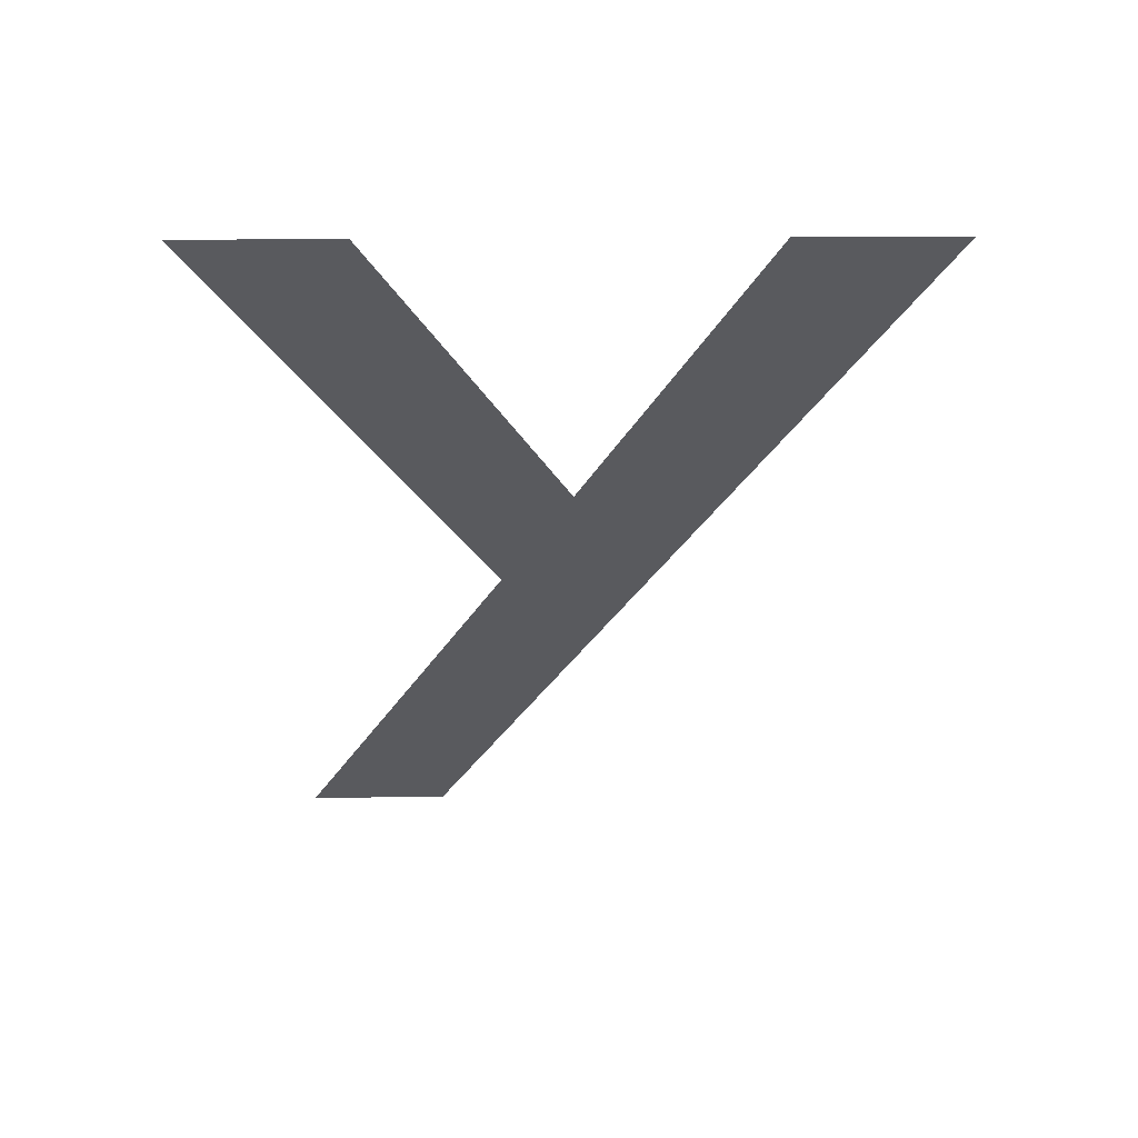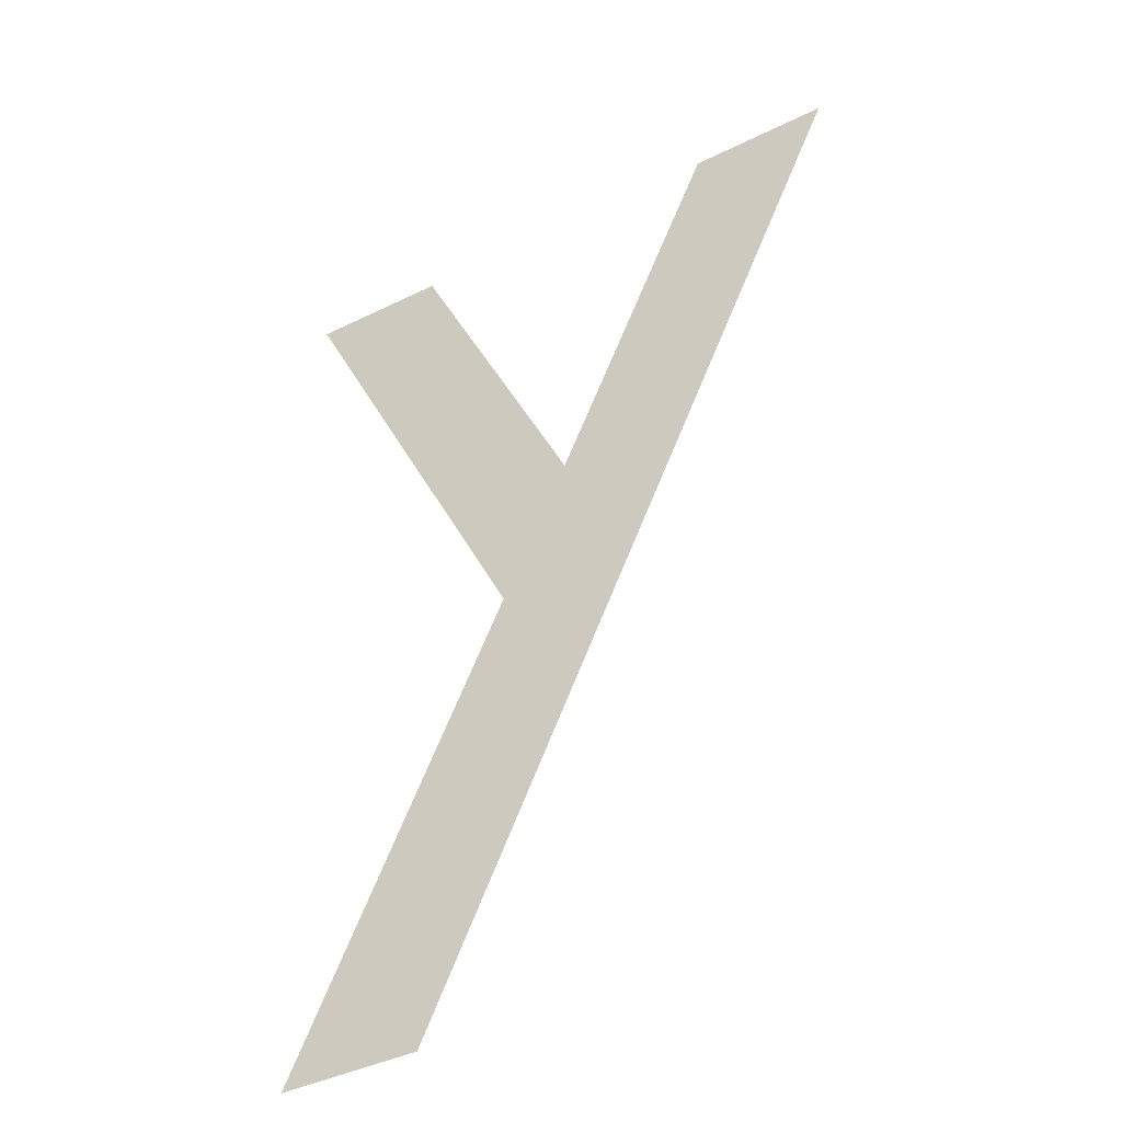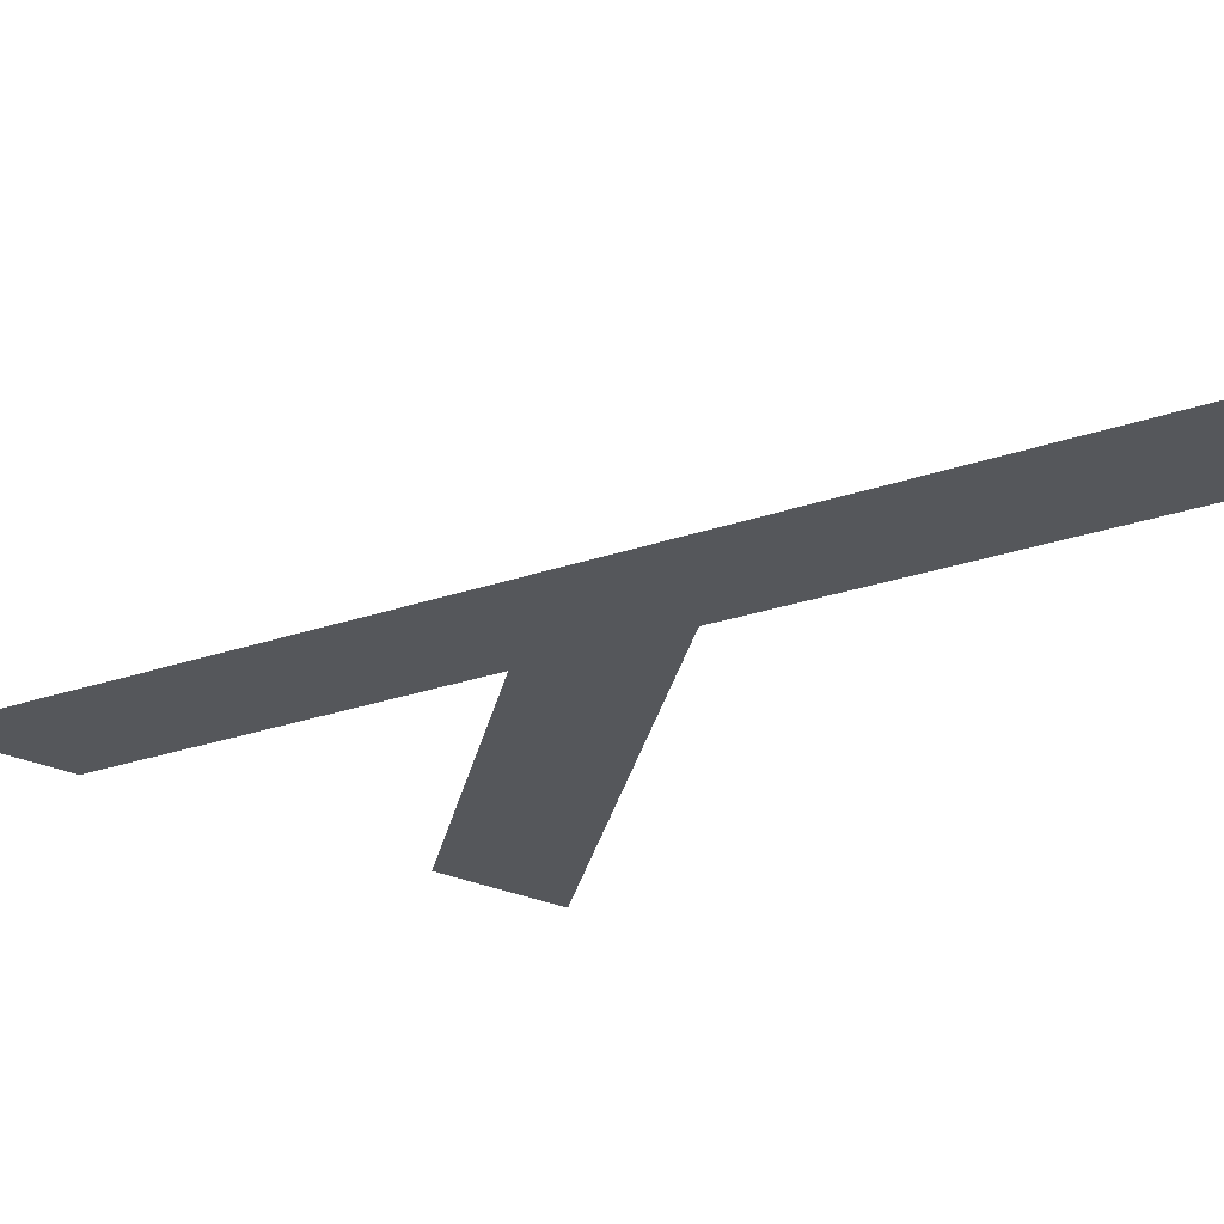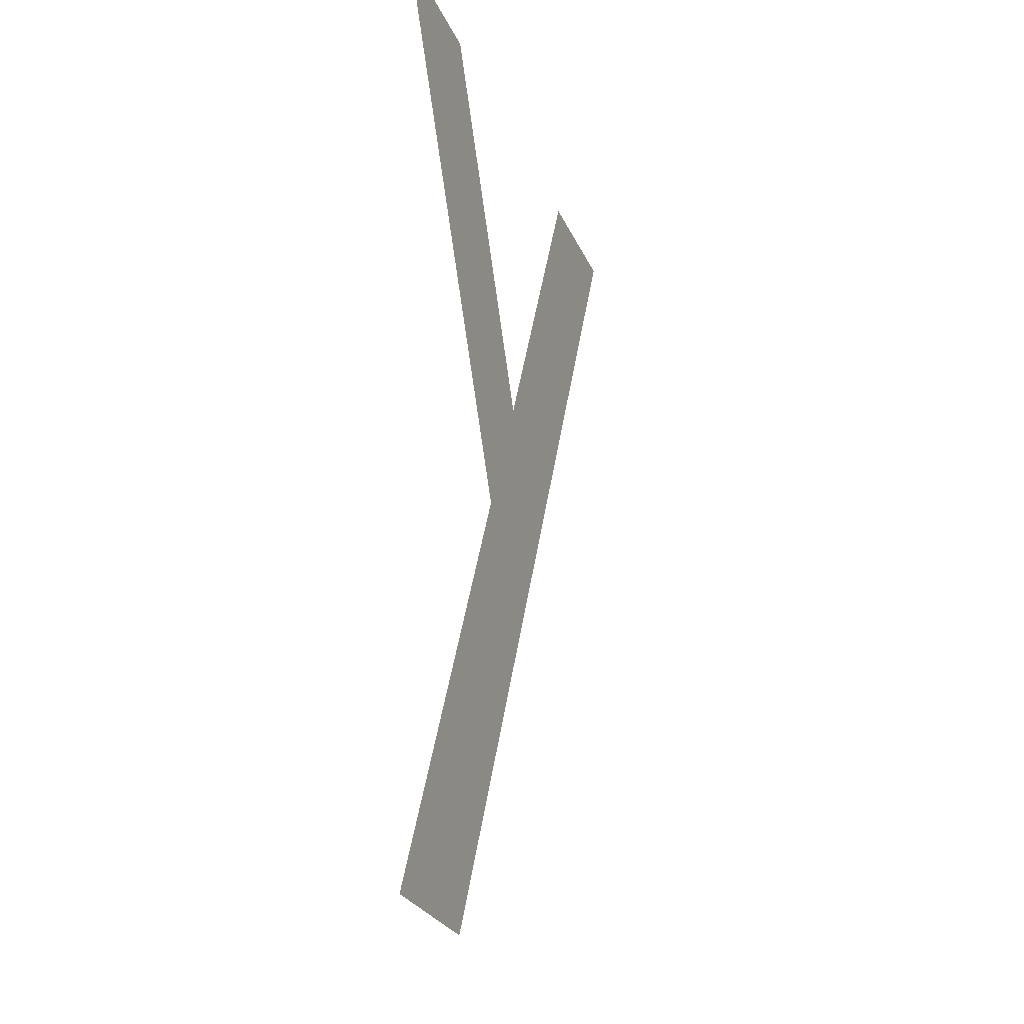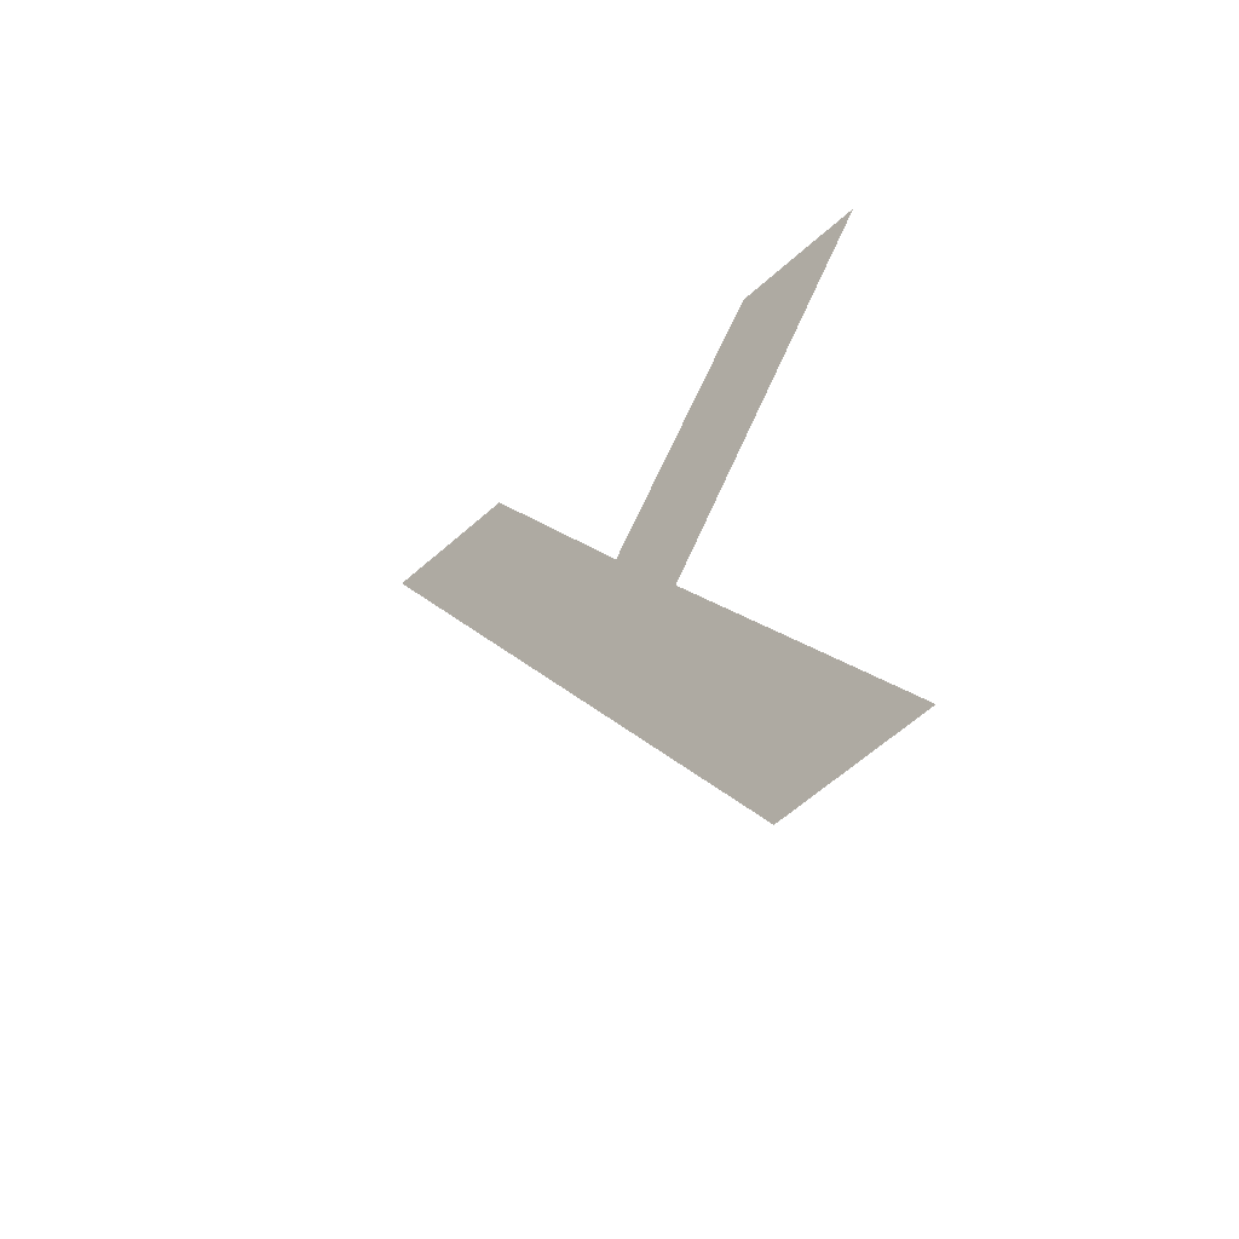
<metadata>
{"format":"obj","ext":"obj","renderer":"f3d","projection":"perspective","resolution":1024,"background":"white","views":[{"elev":58.4,"azim":179.7,"up":"+Y"},{"elev":-41.1,"azim":-149.0,"up":"+Y"},{"elev":-27.0,"azim":-36.7,"up":"+Z"},{"elev":-26.0,"azim":109.4,"up":"+Y"},{"elev":-62.5,"azim":41.9,"up":"+Y"}]}
</metadata>
<code>
o Text.001_Text
v -0.438 0.449 0
v -0.338 0.449 0
v -0.222 0.196 0
v -0.101 0.449 -0
v -0 0.449 -0
v -0.174 0.096 0
v -0.021 -0.23 0
v -0.12 -0.23 0
f 6 4 5
f 6 3 4
f 3 1 2
f 3 8 1
f 6 8 3
f 7 8 6

</code>
